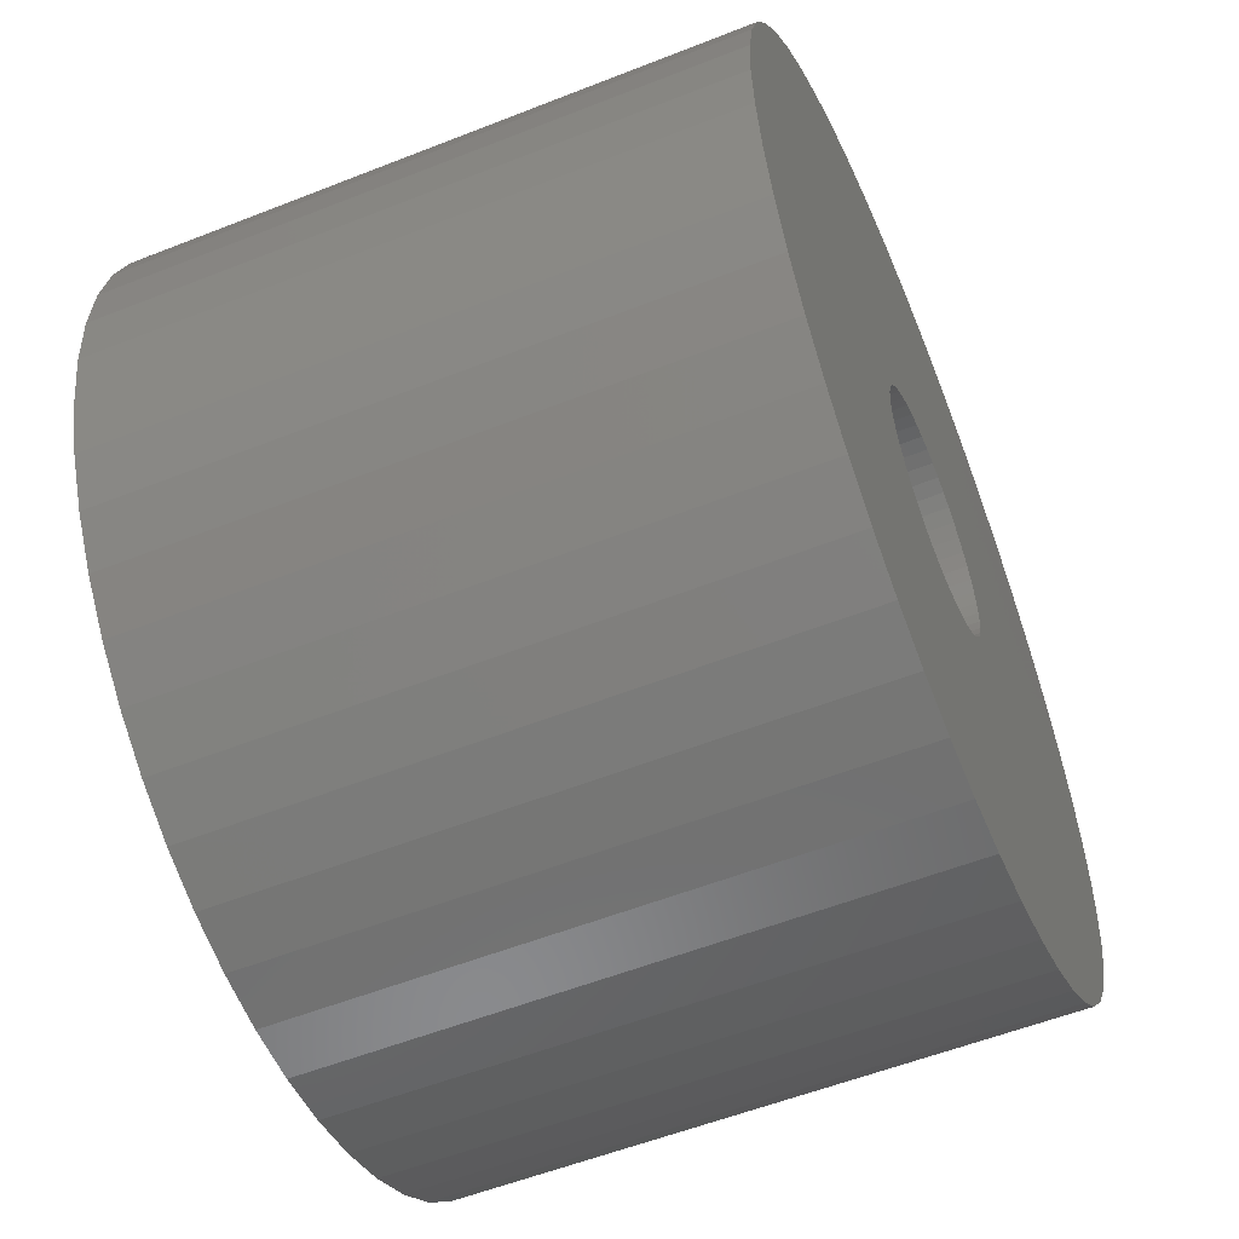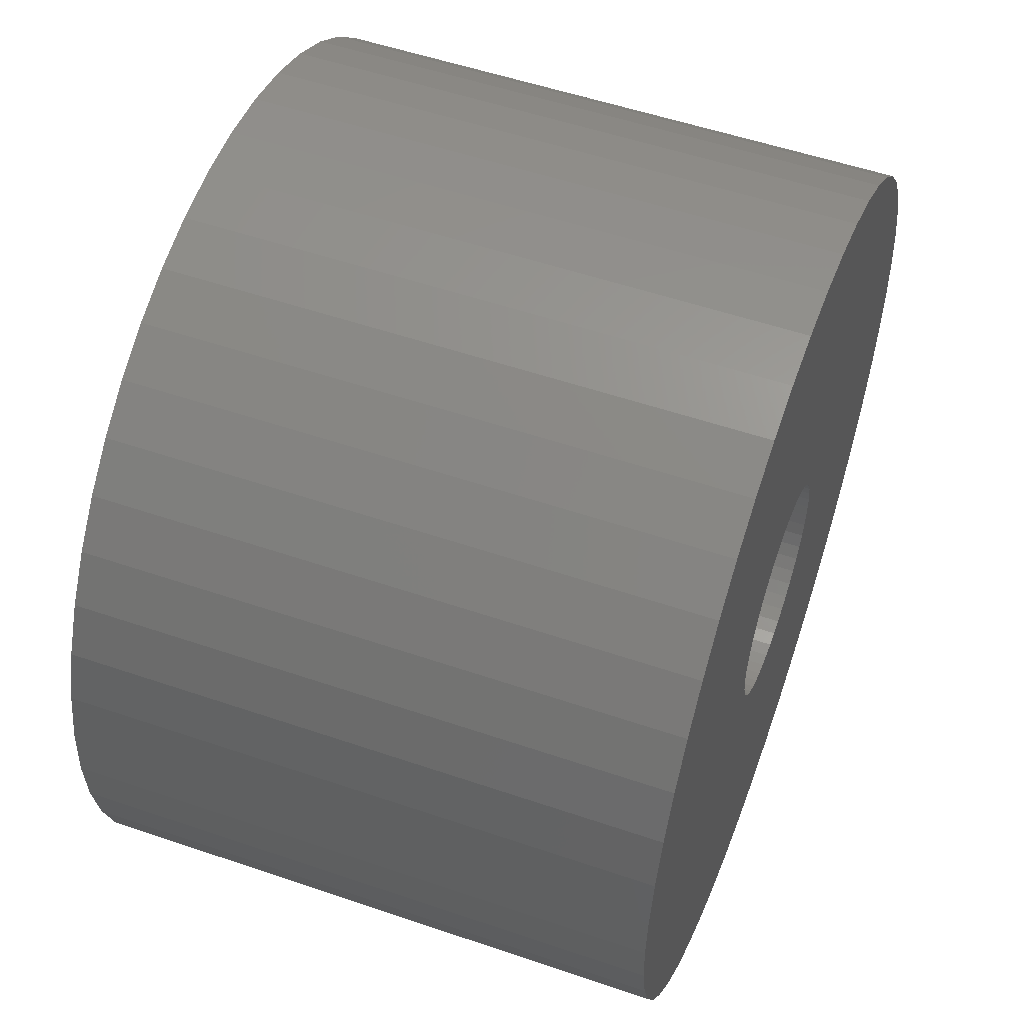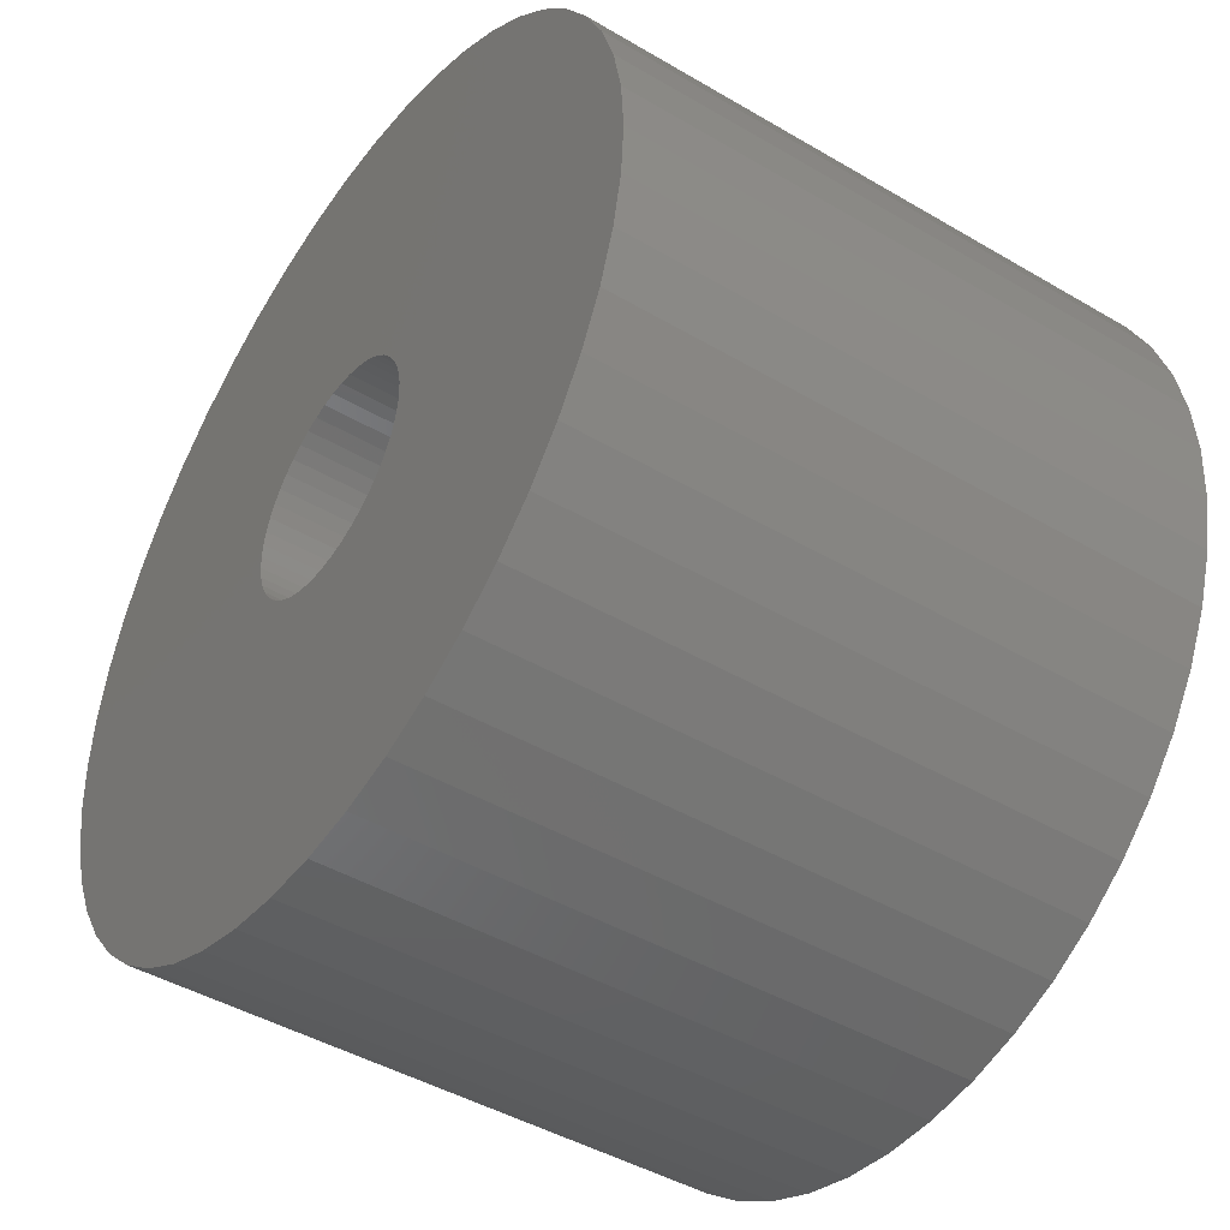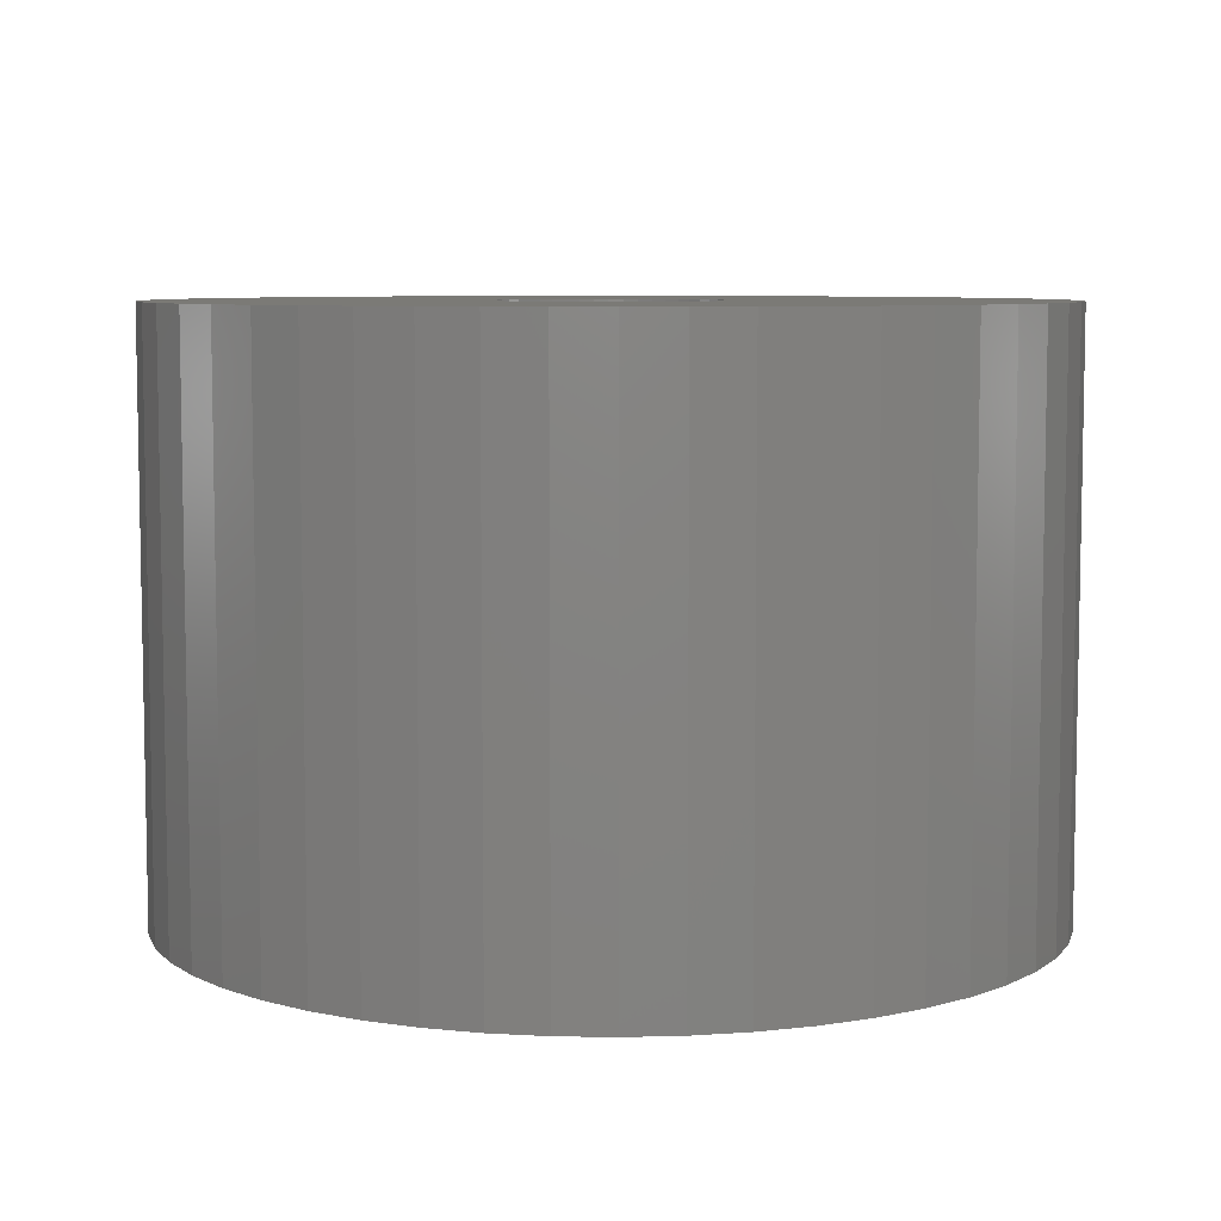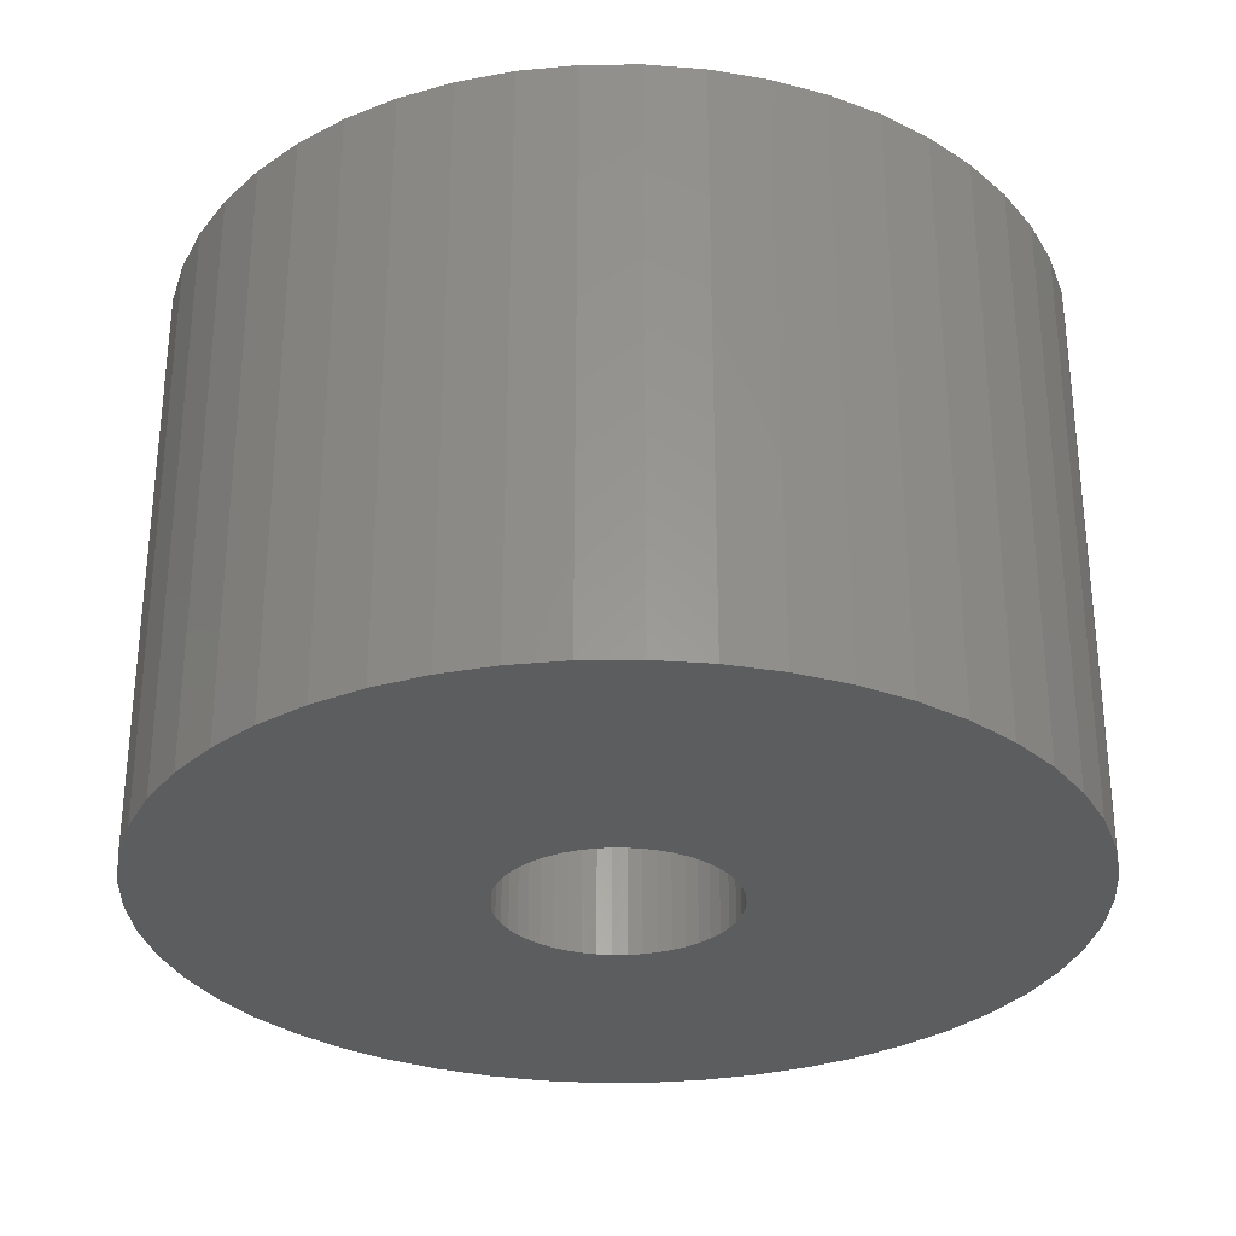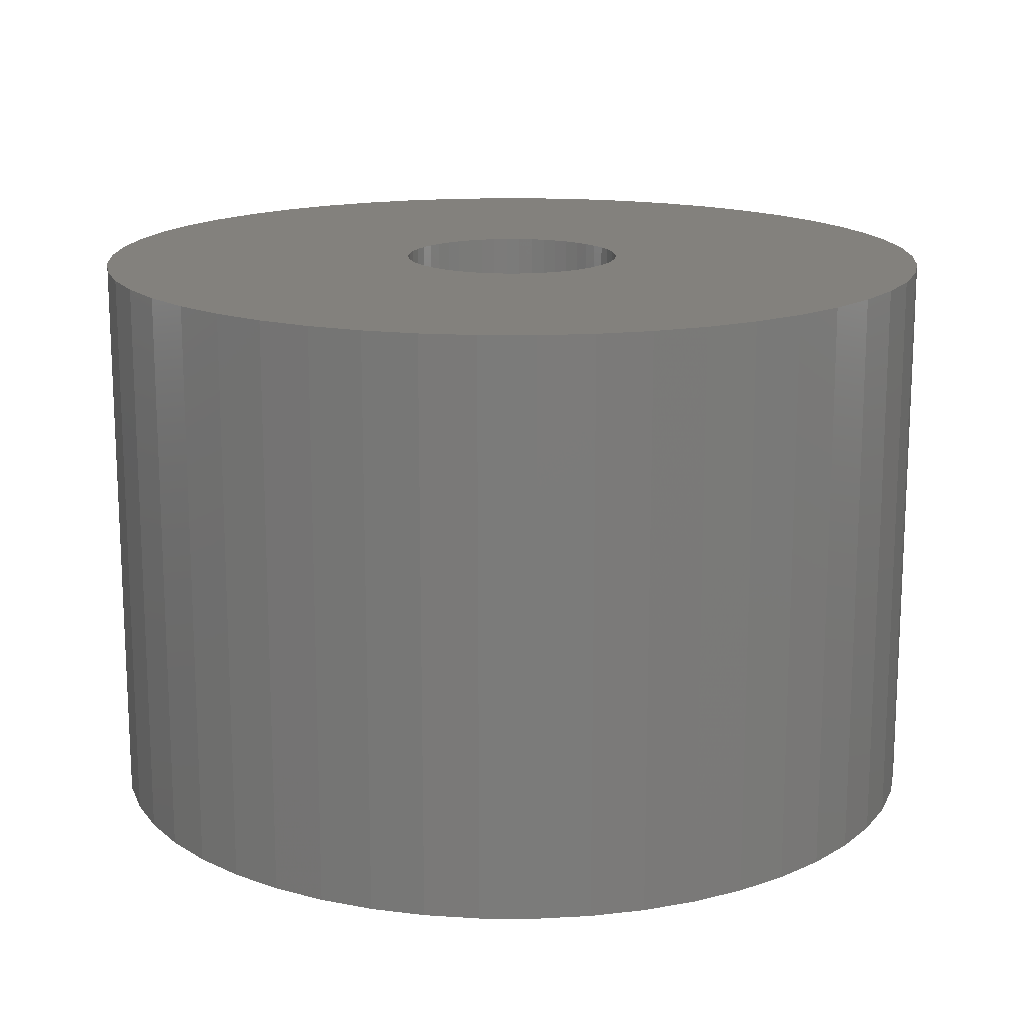
<metadata>
{"format":"stl","ext":"stl","renderer":"f3d","projection":"perspective","resolution":1024,"background":"white","views":[{"elev":-56.0,"azim":112.5,"up":"+Y"},{"elev":53.9,"azim":-70.0,"up":"+Y"},{"elev":-44.7,"azim":55.6,"up":"+Y"},{"elev":7.0,"azim":139.5,"up":"+Z"},{"elev":-30.3,"azim":44.0,"up":"+Z"},{"elev":15.8,"azim":51.0,"up":"+Z"}]}
</metadata>
<code>
# stl→obj: 200 verts, 400 faces
v 13.5 0 9
v 13.39 1.692 -9
v 13.39 1.692 9
v 13.5 0 -9
v -13.5 0 -9
v -13.39 1.692 9
v -13.39 1.692 -9
v -13.5 0 9
v 0.8477 13.47 -9
v -0.8477 13.47 9
v 0.8477 13.47 9
v -0.8477 13.47 -9
v -0.8477 -13.47 -9
v 0.8477 -13.47 9
v -0.8477 -13.47 9
v 0.8477 -13.47 -9
v 9.841 9.241 -9
v 8.605 10.4 9
v 9.841 9.241 9
v 8.605 10.4 -9
v -8.605 10.4 -9
v -9.841 9.241 9
v -8.605 10.4 9
v -9.841 9.241 -9
v -4.172 12.84 -9
v -5.748 12.22 9
v -4.172 12.84 9
v -5.748 12.22 -9
v 12.55 -4.97 9
v 13.08 -3.357 -9
v 13.08 -3.357 9
v 12.55 -4.97 -9
v 12.55 4.97 9
v 11.83 6.504 -9
v 11.83 6.504 9
v 12.55 4.97 -9
v 13.08 3.357 -9
v 13.08 3.357 9
v 10.92 7.935 -9
v 10.92 7.935 9
v 5.748 12.22 -9
v 4.172 12.84 9
v 5.748 12.22 9
v 4.172 12.84 -9
v 2.53 13.26 9
v 2.53 13.26 -9
v 7.234 11.4 -9
v 7.234 11.4 9
v -12.55 4.97 -9
v -11.83 6.504 9
v -11.83 6.504 -9
v -12.55 4.97 9
v -13.08 3.357 -9
v -13.08 3.357 9
v -2.53 13.26 -9
v -2.53 13.26 9
v 2.53 -13.26 9
v 2.53 -13.26 -9
v -10.92 7.935 9
v -10.92 7.935 -9
v 3.5 0 9
v 3.472 0.4387 9
v 13.39 -1.692 9
v 3.39 0.8704 9
v 3.472 -0.4387 9
v 3.254 1.288 9
v 3.067 1.686 9
v 3.39 -0.8704 9
v 2.832 2.057 9
v 2.551 2.396 9
v 3.254 -1.288 9
v 2.231 2.697 9
v 11.83 -6.504 9
v 1.875 2.955 9
v 3.067 -1.686 9
v 1.49 3.167 9
v 10.92 -7.935 9
v 2.832 -2.057 9
v 1.082 3.329 9
v 0.6558 3.438 9
v 0.2198 3.493 9
v -0.2198 3.493 9
v -0.6558 3.438 9
v -1.082 3.329 9
v -1.49 3.167 9
v -1.875 2.955 9
v -7.234 11.4 9
v -2.231 2.697 9
v -2.551 2.396 9
v -2.832 2.057 9
v 9.841 -9.241 9
v 2.551 -2.396 9
v 8.605 -10.4 9
v 2.231 -2.697 9
v 7.234 -11.4 9
v 1.875 -2.955 9
v 5.748 -12.22 9
v 1.49 -3.167 9
v 4.172 -12.84 9
v 1.082 -3.329 9
v 0.6558 -3.438 9
v 0.2198 -3.493 9
v -0.2198 -3.493 9
v -0.6558 -3.438 9
v -2.53 -13.26 9
v -1.082 -3.329 9
v -4.172 -12.84 9
v -1.49 -3.167 9
v -5.748 -12.22 9
v -1.875 -2.955 9
v -7.234 -11.4 9
v -2.231 -2.697 9
v -8.605 -10.4 9
v -2.551 -2.396 9
v -9.841 -9.241 9
v -2.832 -2.057 9
v -10.92 -7.935 9
v -3.067 -1.686 9
v -11.83 -6.504 9
v -3.254 -1.288 9
v -12.55 -4.97 9
v -3.39 -0.8704 9
v -13.08 -3.357 9
v -3.472 -0.4387 9
v -13.39 -1.692 9
v -3.5 0 9
v -3.067 1.686 9
v -3.254 1.288 9
v -3.39 0.8704 9
v -3.472 0.4387 9
v -7.234 11.4 -9
v 13.39 -1.692 -9
v 10.92 -7.935 -9
v 9.841 -9.241 -9
v 11.83 -6.504 -9
v 3.5 0 -9
v 3.472 -0.4387 -9
v 3.39 -0.8704 -9
v 3.472 0.4387 -9
v 3.254 -1.288 -9
v 3.067 -1.686 -9
v 3.39 0.8704 -9
v 2.832 -2.057 -9
v 2.551 -2.396 -9
v 8.605 -10.4 -9
v 3.254 1.288 -9
v 2.231 -2.697 -9
v 7.234 -11.4 -9
v 1.875 -2.955 -9
v 5.748 -12.22 -9
v 3.067 1.686 -9
v 1.49 -3.167 -9
v 4.172 -12.84 -9
v 2.832 2.057 -9
v 1.082 -3.329 -9
v 0.6558 -3.438 -9
v 0.2198 -3.493 -9
v -0.2198 -3.493 -9
v -0.6558 -3.438 -9
v -2.53 -13.26 -9
v -1.082 -3.329 -9
v -4.172 -12.84 -9
v -1.49 -3.167 -9
v -5.748 -12.22 -9
v -1.875 -2.955 -9
v -7.234 -11.4 -9
v -2.231 -2.697 -9
v -8.605 -10.4 -9
v -2.551 -2.396 -9
v -9.841 -9.241 -9
v -10.92 -7.935 -9
v -2.832 -2.057 -9
v 2.551 2.396 -9
v 2.231 2.697 -9
v 1.875 2.955 -9
v 1.49 3.167 -9
v 1.082 3.329 -9
v 0.6558 3.438 -9
v 0.2198 3.493 -9
v -0.2198 3.493 -9
v -0.6558 3.438 -9
v -1.082 3.329 -9
v -1.49 3.167 -9
v -1.875 2.955 -9
v -2.231 2.697 -9
v -2.551 2.396 -9
v -2.832 2.057 -9
v -3.067 1.686 -9
v -3.254 1.288 -9
v -3.39 0.8704 -9
v -3.472 0.4387 -9
v -3.5 0 -9
v -3.067 -1.686 -9
v -11.83 -6.504 -9
v -3.254 -1.288 -9
v -12.55 -4.97 -9
v -3.39 -0.8704 -9
v -13.08 -3.357 -9
v -3.472 -0.4387 -9
v -13.39 -1.692 -9
f 1 2 3
f 2 1 4
f 5 6 7
f 6 5 8
f 9 10 11
f 10 9 12
f 13 14 15
f 14 13 16
f 17 18 19
f 18 17 20
f 21 22 23
f 22 21 24
f 25 26 27
f 26 25 28
f 29 30 31
f 30 29 32
f 33 34 35
f 34 33 36
f 3 37 38
f 37 3 2
f 35 39 40
f 39 35 34
f 41 42 43
f 42 41 44
f 44 45 42
f 45 44 46
f 47 43 48
f 43 47 41
f 49 50 51
f 50 49 52
f 53 52 49
f 52 53 54
f 55 27 56
f 27 55 25
f 16 57 14
f 57 16 58
f 38 36 33
f 36 38 37
f 40 17 19
f 17 40 39
f 46 11 45
f 11 46 9
f 20 48 18
f 48 20 47
f 51 59 60
f 59 51 50
f 60 22 24
f 22 60 59
f 7 54 53
f 54 7 6
f 61 1 3
f 62 3 38
f 1 61 63
f 64 38 33
f 65 63 61
f 66 33 35
f 63 65 31
f 67 35 40
f 68 31 65
f 69 40 19
f 31 68 29
f 70 19 18
f 71 29 68
f 72 18 48
f 29 71 73
f 74 48 43
f 75 73 71
f 76 43 42
f 73 75 77
f 78 77 75
f 3 62 61
f 38 64 62
f 33 66 64
f 35 67 66
f 40 69 67
f 19 70 69
f 79 42 45
f 18 72 70
f 48 74 72
f 43 76 74
f 42 79 76
f 80 45 11
f 45 80 79
f 11 81 80
f 11 82 81
f 10 82 11
f 82 10 83
f 56 83 10
f 83 56 84
f 27 84 56
f 84 27 85
f 26 85 27
f 85 26 86
f 87 86 26
f 86 87 88
f 23 88 87
f 88 23 89
f 22 89 23
f 59 90 22
f 89 22 90
f 77 78 91
f 92 91 78
f 91 92 93
f 94 93 92
f 93 94 95
f 96 95 94
f 95 96 97
f 98 97 96
f 97 98 99
f 100 99 98
f 99 100 57
f 101 57 100
f 57 101 14
f 102 14 101
f 103 14 102
f 15 103 104
f 103 15 14
f 105 104 106
f 107 106 108
f 109 108 110
f 111 110 112
f 104 105 15
f 113 112 114
f 115 114 116
f 117 116 118
f 119 118 120
f 121 120 122
f 123 122 124
f 106 107 105
f 125 124 126
f 90 59 127
f 50 127 59
f 108 109 107
f 127 50 128
f 110 111 109
f 52 128 50
f 112 113 111
f 128 52 129
f 114 115 113
f 54 129 52
f 116 117 115
f 129 54 130
f 118 119 117
f 6 130 54
f 120 121 119
f 130 6 126
f 122 123 121
f 8 126 6
f 124 125 123
f 126 8 125
f 28 87 26
f 87 28 131
f 131 23 87
f 23 131 21
f 12 56 10
f 56 12 55
f 63 4 1
f 4 63 132
f 91 133 77
f 133 91 134
f 73 32 29
f 32 73 135
f 31 132 63
f 132 31 30
f 136 4 132
f 137 132 30
f 4 136 2
f 138 30 32
f 139 2 136
f 140 32 135
f 2 139 37
f 141 135 133
f 142 37 139
f 143 133 134
f 37 142 36
f 144 134 145
f 146 36 142
f 147 145 148
f 36 146 34
f 149 148 150
f 151 34 146
f 152 150 153
f 34 151 39
f 154 39 151
f 132 137 136
f 30 138 137
f 32 140 138
f 135 141 140
f 133 143 141
f 134 144 143
f 155 153 58
f 145 147 144
f 148 149 147
f 150 152 149
f 153 155 152
f 156 58 16
f 58 156 155
f 16 157 156
f 16 158 157
f 13 158 16
f 158 13 159
f 160 159 13
f 159 160 161
f 162 161 160
f 161 162 163
f 164 163 162
f 163 164 165
f 166 165 164
f 165 166 167
f 168 167 166
f 167 168 169
f 170 169 168
f 171 172 170
f 169 170 172
f 39 154 17
f 173 17 154
f 17 173 20
f 174 20 173
f 20 174 47
f 175 47 174
f 47 175 41
f 176 41 175
f 41 176 44
f 177 44 176
f 44 177 46
f 178 46 177
f 46 178 9
f 179 9 178
f 180 9 179
f 12 180 181
f 180 12 9
f 55 181 182
f 25 182 183
f 28 183 184
f 131 184 185
f 181 55 12
f 21 185 186
f 24 186 187
f 60 187 188
f 51 188 189
f 49 189 190
f 53 190 191
f 182 25 55
f 7 191 192
f 172 171 193
f 194 193 171
f 183 28 25
f 193 194 195
f 184 131 28
f 196 195 194
f 185 21 131
f 195 196 197
f 186 24 21
f 198 197 196
f 187 60 24
f 197 198 199
f 188 51 60
f 200 199 198
f 189 49 51
f 199 200 192
f 190 53 49
f 5 192 200
f 191 7 53
f 192 5 7
f 150 95 97
f 95 150 148
f 145 91 93
f 91 145 134
f 77 135 73
f 135 77 133
f 162 105 107
f 105 162 160
f 170 117 171
f 117 170 115
f 171 119 194
f 119 171 117
f 196 123 198
f 123 196 121
f 153 97 99
f 97 153 150
f 58 99 57
f 99 58 153
f 160 15 105
f 15 160 13
f 164 107 109
f 107 164 162
f 170 113 115
f 113 170 168
f 194 121 196
f 121 194 119
f 198 125 200
f 125 198 123
f 200 8 5
f 8 200 125
f 148 93 95
f 93 148 145
f 166 109 111
f 109 166 164
f 168 111 113
f 111 168 166
f 151 69 154
f 69 151 67
f 177 76 79
f 76 177 176
f 183 84 85
f 84 183 182
f 128 188 127
f 188 128 189
f 138 65 137
f 65 138 68
f 180 81 82
f 81 180 179
f 176 74 76
f 74 176 175
f 130 190 129
f 190 130 191
f 90 186 89
f 186 90 187
f 182 83 84
f 83 182 181
f 186 88 89
f 88 186 185
f 136 62 139
f 62 136 61
f 149 98 96
f 98 149 152
f 140 68 138
f 68 140 71
f 174 70 72
f 70 174 173
f 154 70 173
f 70 154 69
f 178 79 80
f 79 178 177
f 179 80 81
f 80 179 178
f 175 72 74
f 72 175 174
f 126 191 130
f 191 126 192
f 129 189 128
f 189 129 190
f 127 187 90
f 187 127 188
f 181 82 83
f 82 181 180
f 185 86 88
f 86 185 184
f 184 85 86
f 85 184 183
f 137 61 136
f 61 137 65
f 156 102 101
f 102 156 157
f 146 67 151
f 67 146 66
f 142 66 146
f 66 142 64
f 139 64 142
f 64 139 62
f 143 75 141
f 75 143 78
f 141 71 140
f 71 141 75
f 157 103 102
f 103 157 158
f 124 192 126
f 192 124 199
f 118 195 120
f 195 118 193
f 152 100 98
f 100 152 155
f 155 101 100
f 101 155 156
f 144 94 92
f 94 144 147
f 161 108 106
f 108 161 163
f 159 106 104
f 106 159 161
f 116 193 118
f 193 116 172
f 144 78 143
f 78 144 92
f 147 96 94
f 96 147 149
f 165 112 110
f 112 165 167
f 158 104 103
f 104 158 159
f 120 197 122
f 197 120 195
f 122 199 124
f 199 122 197
f 167 114 112
f 114 167 169
f 114 172 116
f 172 114 169
f 163 110 108
f 110 163 165

</code>
